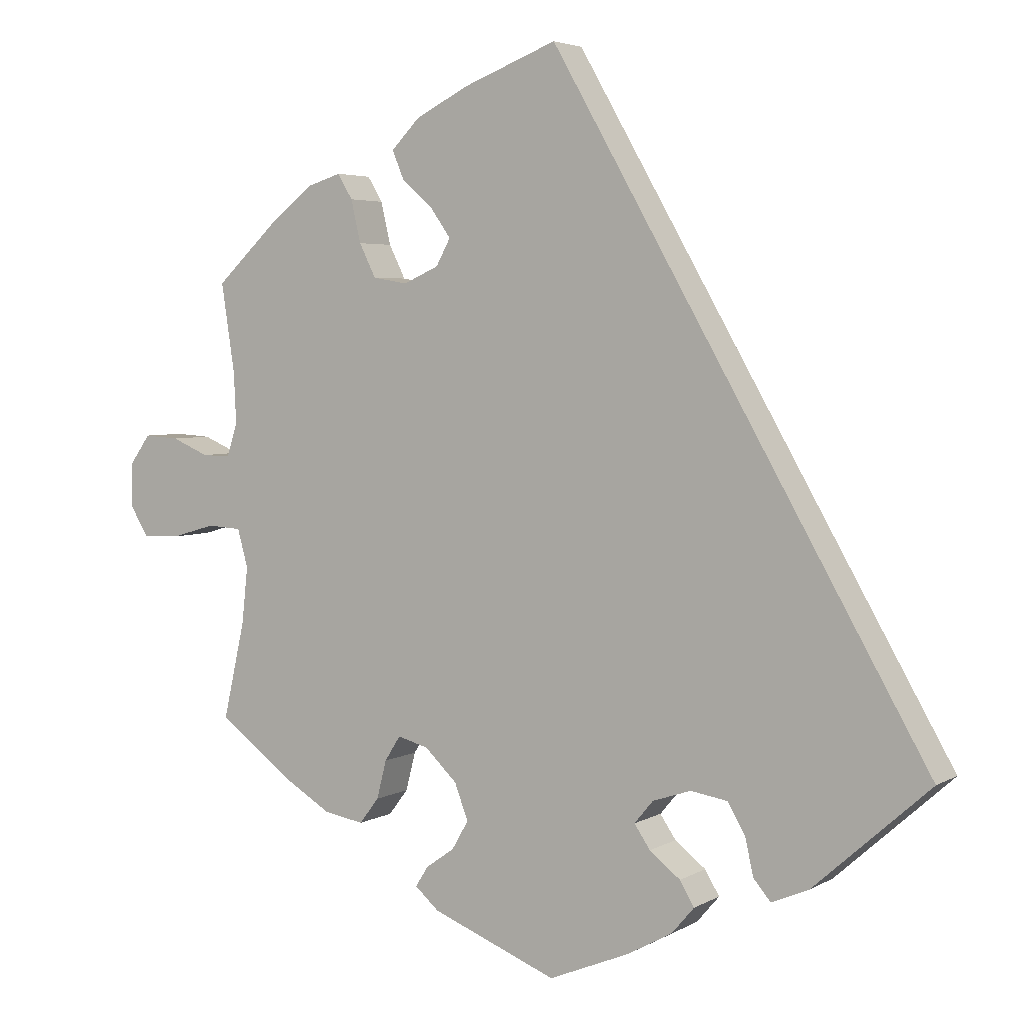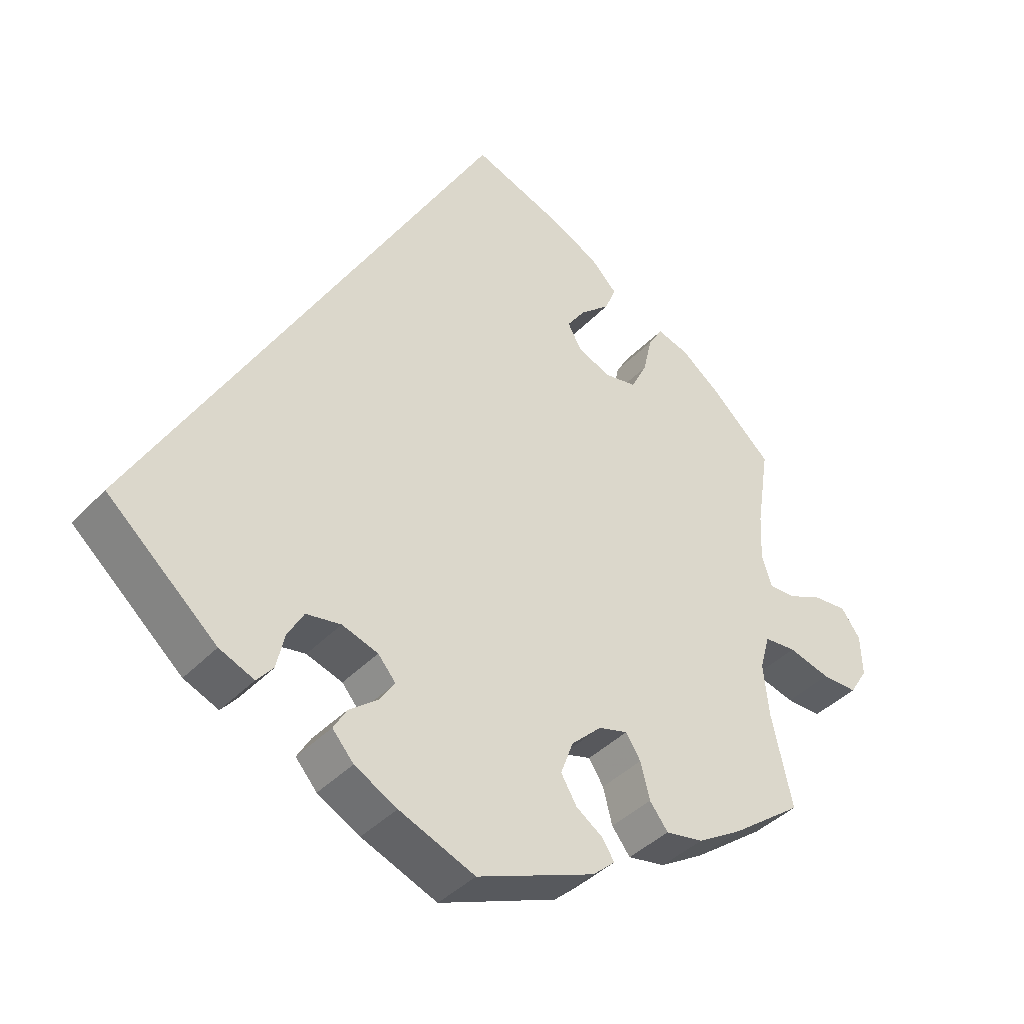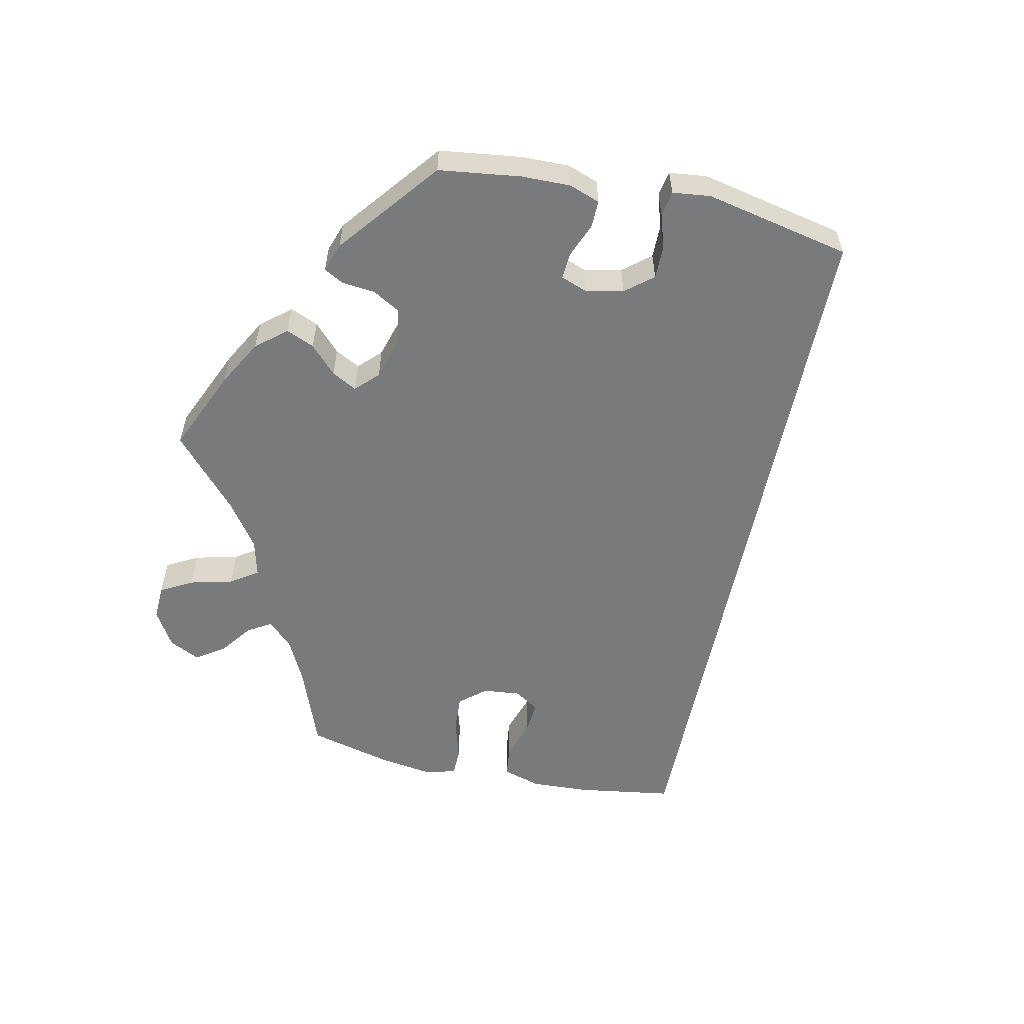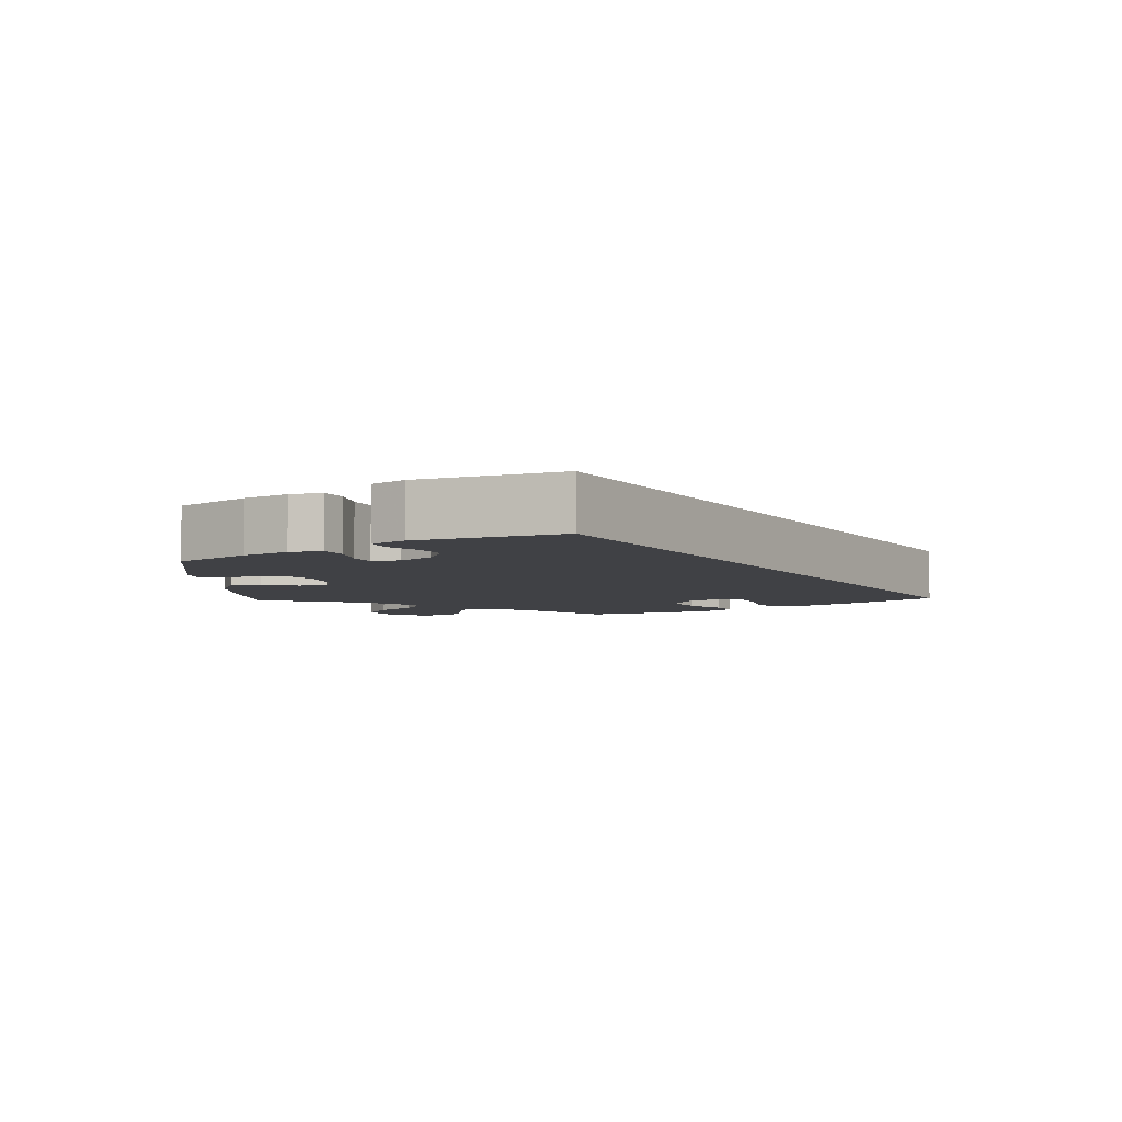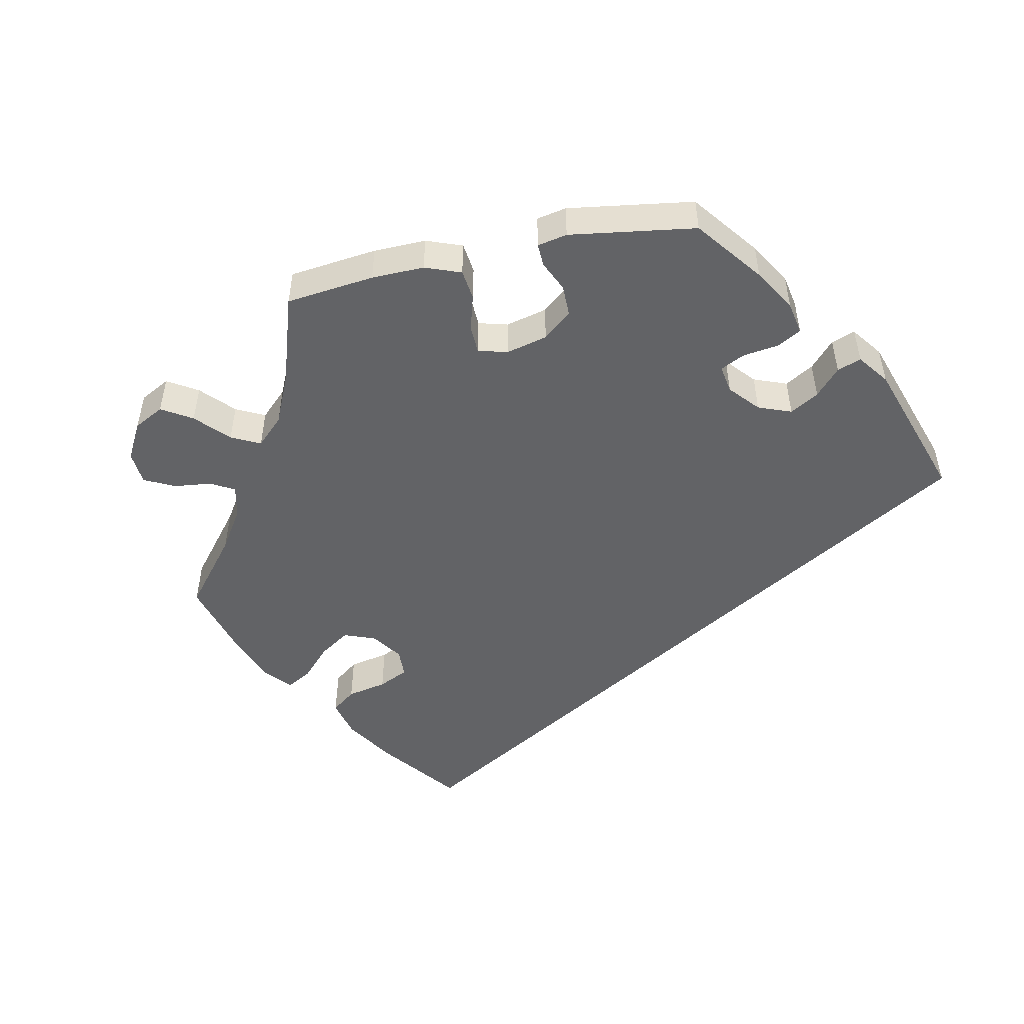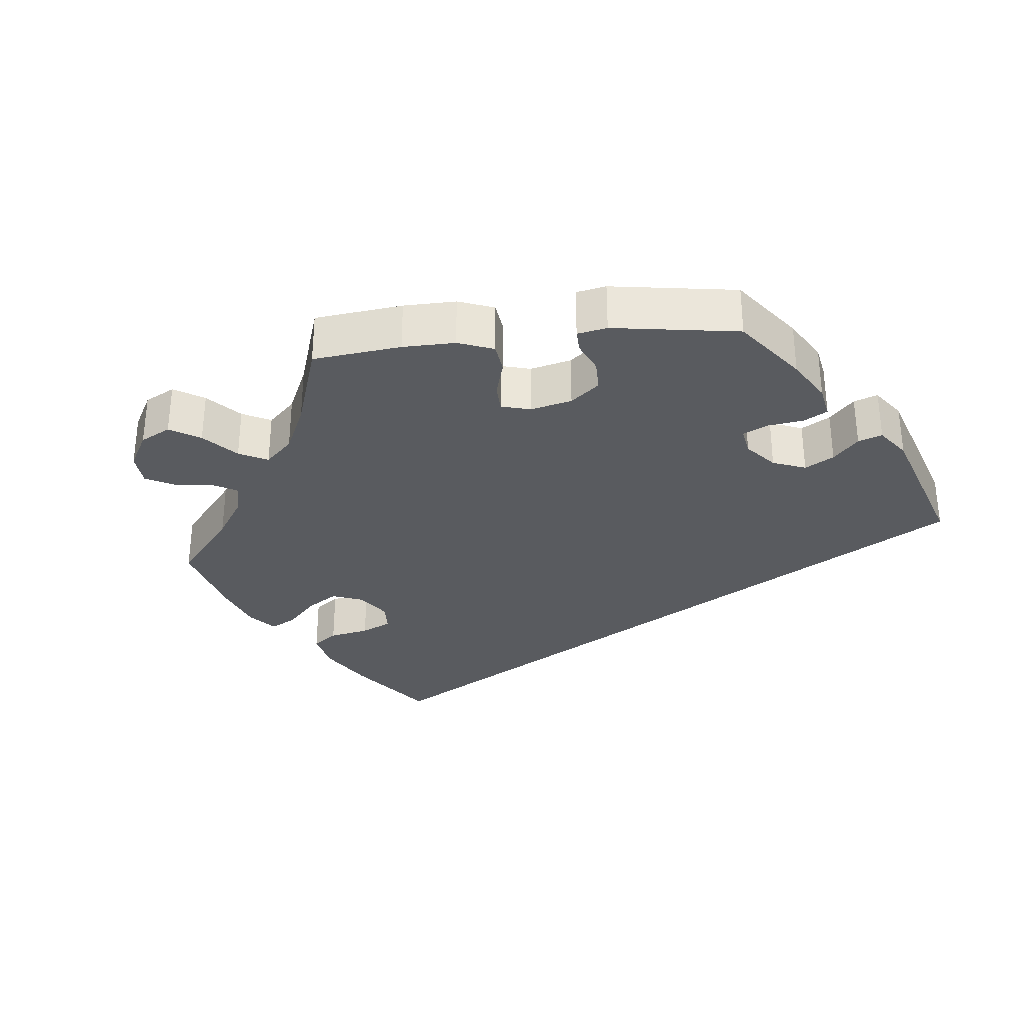
<metadata>
{"format":"obj","ext":"obj","renderer":"f3d","projection":"perspective","resolution":1024,"background":"white","views":[{"elev":4.1,"azim":-149.8,"up":"+Z"},{"elev":-39.7,"azim":-38.1,"up":"+Z"},{"elev":-58.0,"azim":-162.3,"up":"+Y"},{"elev":-5.8,"azim":-118.0,"up":"+Y"},{"elev":-50.9,"azim":161.8,"up":"+Y"},{"elev":-32.6,"azim":156.0,"up":"+Y"}]}
</metadata>
<code>
v -0.106 0.07 -0.534
v -0.166 0.07 -0.501
v -0.196 0.07 -0.466
v -0.177 0.07 -0.434
v -0.136 0.07 -0.402
v -0.115 0.07 -0.371
v -0.14 0.07 -0.341
v -0.191 0.07 -0.324
v -0.24 0.07 -0.332
v -0.263 0.07 -0.372
v -0.274 0.07 -0.421
v -0.297 0.07 -0.448
v -0.346 0.07 -0.427
v -0.501 0.07 -0.289
v -0.001 0.07 0.578
v 0.123 0.07 0.53
v 0.194 0.07 0.494
v 0.232 0.07 0.455
v 0.216 0.07 0.417
v 0.174 0.07 0.38
v 0.148 0.07 0.343
v 0.167 0.07 0.308
v 0.214 0.07 0.287
v 0.26 0.07 0.295
v 0.282 0.07 0.339
v 0.295 0.07 0.395
v 0.315 0.07 0.428
v 0.36 0.07 0.414
v 0.415 0.07 0.371
v 0.501 0.07 0.29
v 0.483 0.07 0.172
v 0.48 0.07 0.105
v 0.494 0.07 0.061
v 0.532 0.07 0.062
v 0.581 0.07 0.083
v 0.628 0.07 0.086
v 0.655 0.07 0.048
v 0.657 0.07 -0.01
v 0.632 0.07 -0.05
v 0.582 0.07 -0.049
v 0.523 0.07 -0.032
v 0.478 0.07 -0.035
v 0.464 0.07 -0.085
v 0.472 0.07 -0.16
v 0.501 0.07 -0.289
v 0.401 0.07 -0.363
v 0.338 0.07 -0.401
v 0.285 0.07 -0.41
v 0.259 0.07 -0.376
v 0.246 0.07 -0.325
v 0.225 0.07 -0.292
v 0.184 0.07 -0.303
v 0.141 0.07 -0.344
v 0.123 0.07 -0.392
v 0.145 0.07 -0.43
v 0.183 0.07 -0.457
v 0.2 0.07 -0.484
v 0.168 0.07 -0.512
v 0.001 0.07 -0.578
v -0.106 0 -0.534
v -0.166 0 -0.501
v -0.196 0 -0.466
v -0.177 0 -0.434
v -0.136 0 -0.402
v -0.115 0 -0.371
v -0.14 0 -0.341
v -0.191 0 -0.324
v -0.24 0 -0.332
v -0.263 0 -0.372
v -0.274 0 -0.421
v -0.297 0 -0.448
v -0.346 0 -0.427
v -0.501 0 -0.289
v -0.001 0 0.578
v 0.123 0 0.53
v 0.194 0 0.494
v 0.232 0 0.455
v 0.216 0 0.417
v 0.174 0 0.38
v 0.148 0 0.343
v 0.167 0 0.308
v 0.214 0 0.287
v 0.26 0 0.295
v 0.282 0 0.339
v 0.295 0 0.395
v 0.315 0 0.428
v 0.36 0 0.414
v 0.415 0 0.371
v 0.501 0 0.29
v 0.483 0 0.172
v 0.48 0 0.105
v 0.494 0 0.061
v 0.532 0 0.062
v 0.581 0 0.083
v 0.628 0 0.086
v 0.655 0 0.048
v 0.657 0 -0.01
v 0.632 0 -0.05
v 0.582 0 -0.049
v 0.523 0 -0.032
v 0.478 0 -0.035
v 0.464 0 -0.085
v 0.472 0 -0.16
v 0.501 0 -0.289
v 0.401 0 -0.363
v 0.338 0 -0.401
v 0.285 0 -0.41
v 0.259 0 -0.376
v 0.246 0 -0.325
v 0.225 0 -0.292
v 0.184 0 -0.303
v 0.141 0 -0.344
v 0.123 0 -0.392
v 0.145 0 -0.43
v 0.183 0 -0.457
v 0.2 0 -0.484
v 0.168 0 -0.512
v 0.001 0 -0.578
f 55 56 57 58
f 54 55 58 59
f 53 54 59 1
f 47 48 49 50
f 47 50 51
f 44 45 46 47
f 43 44 47 51
f 42 43 51 52
f 38 39 40 41
f 38 41 42
f 37 38 42
f 34 35 36 37
f 33 34 37 42
f 32 33 42 52
f 28 29 30 31
f 25 26 27 28
f 24 25 28 31
f 23 24 31 32
f 17 18 19 20
f 17 20 21
f 16 17 21
f 15 16 21
f 14 15 21 22
f 10 11 12 13
f 9 10 13 14
f 8 9 14 22
f 2 3 4 5
f 2 5 6
f 1 2 6
f 53 1 6
f 52 53 6 7
f 22 23 32 52
f 7 8 22 52
f 117 116 115 114
f 118 117 114 113
f 60 118 113 112
f 109 108 107 106
f 110 109 106
f 106 105 104 103
f 110 106 103 102
f 111 110 102 101
f 100 99 98 97
f 101 100 97
f 101 97 96
f 96 95 94 93
f 101 96 93 92
f 111 101 92 91
f 90 89 88 87
f 87 86 85 84
f 90 87 84 83
f 91 90 83 82
f 79 78 77 76
f 80 79 76
f 80 76 75
f 80 75 74
f 81 80 74 73
f 72 71 70 69
f 73 72 69 68
f 81 73 68 67
f 64 63 62 61
f 65 64 61
f 65 61 60
f 65 60 112
f 66 65 112 111
f 111 91 82 81
f 111 81 67 66
f 1 60 61 2
f 2 61 62 3
f 3 62 63 4
f 4 63 64 5
f 5 64 65 6
f 6 65 66 7
f 7 66 67 8
f 8 67 68 9
f 9 68 69 10
f 10 69 70 11
f 11 70 71 12
f 12 71 72 13
f 13 72 73 14
f 14 73 74 15
f 15 74 75 16
f 16 75 76 17
f 17 76 77 18
f 18 77 78 19
f 19 78 79 20
f 20 79 80 21
f 21 80 81 22
f 22 81 82 23
f 23 82 83 24
f 24 83 84 25
f 25 84 85 26
f 26 85 86 27
f 27 86 87 28
f 28 87 88 29
f 29 88 89 30
f 30 89 90 31
f 31 90 91 32
f 32 91 92 33
f 33 92 93 34
f 34 93 94 35
f 35 94 95 36
f 36 95 96 37
f 37 96 97 38
f 38 97 98 39
f 39 98 99 40
f 40 99 100 41
f 41 100 101 42
f 42 101 102 43
f 43 102 103 44
f 44 103 104 45
f 45 104 105 46
f 46 105 106 47
f 47 106 107 48
f 48 107 108 49
f 49 108 109 50
f 50 109 110 51
f 51 110 111 52
f 52 111 112 53
f 53 112 113 54
f 54 113 114 55
f 55 114 115 56
f 56 115 116 57
f 57 116 117 58
f 58 117 118 59
f 59 118 60 1

</code>
